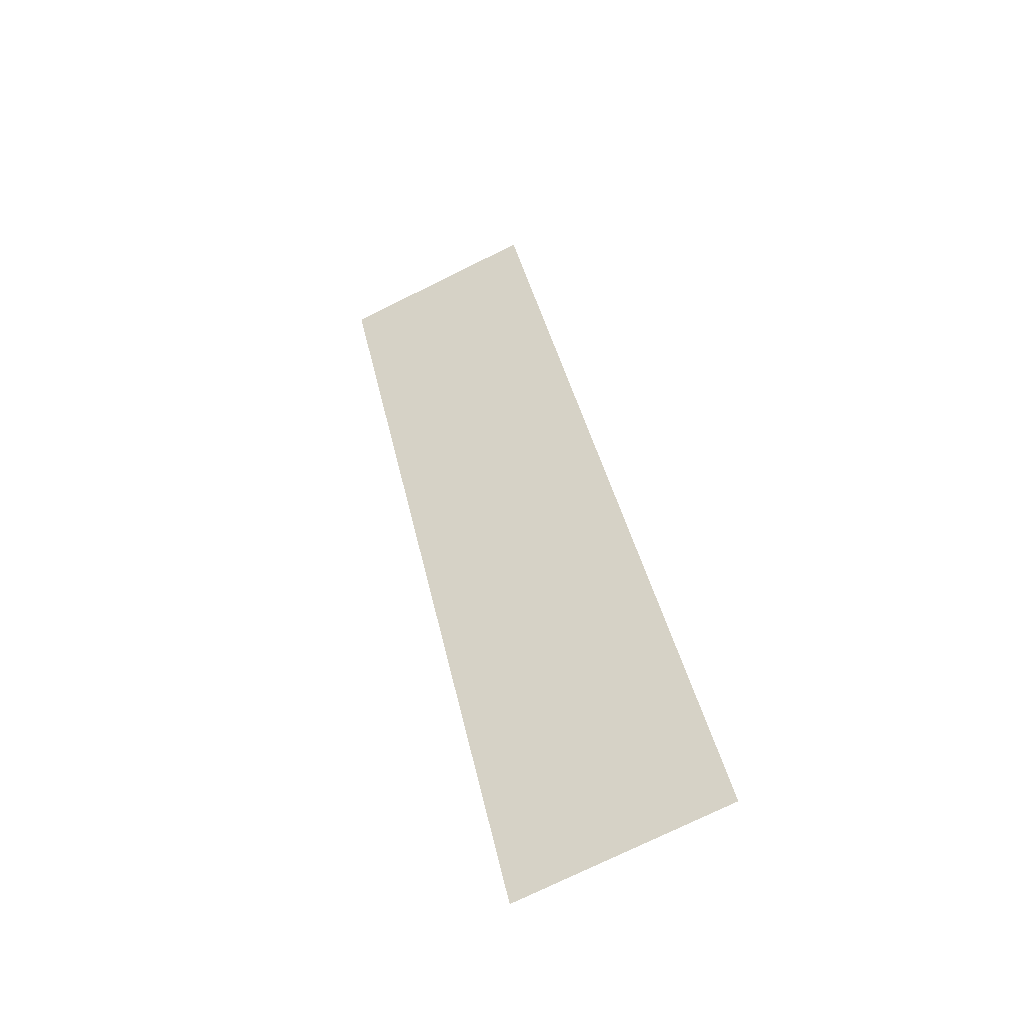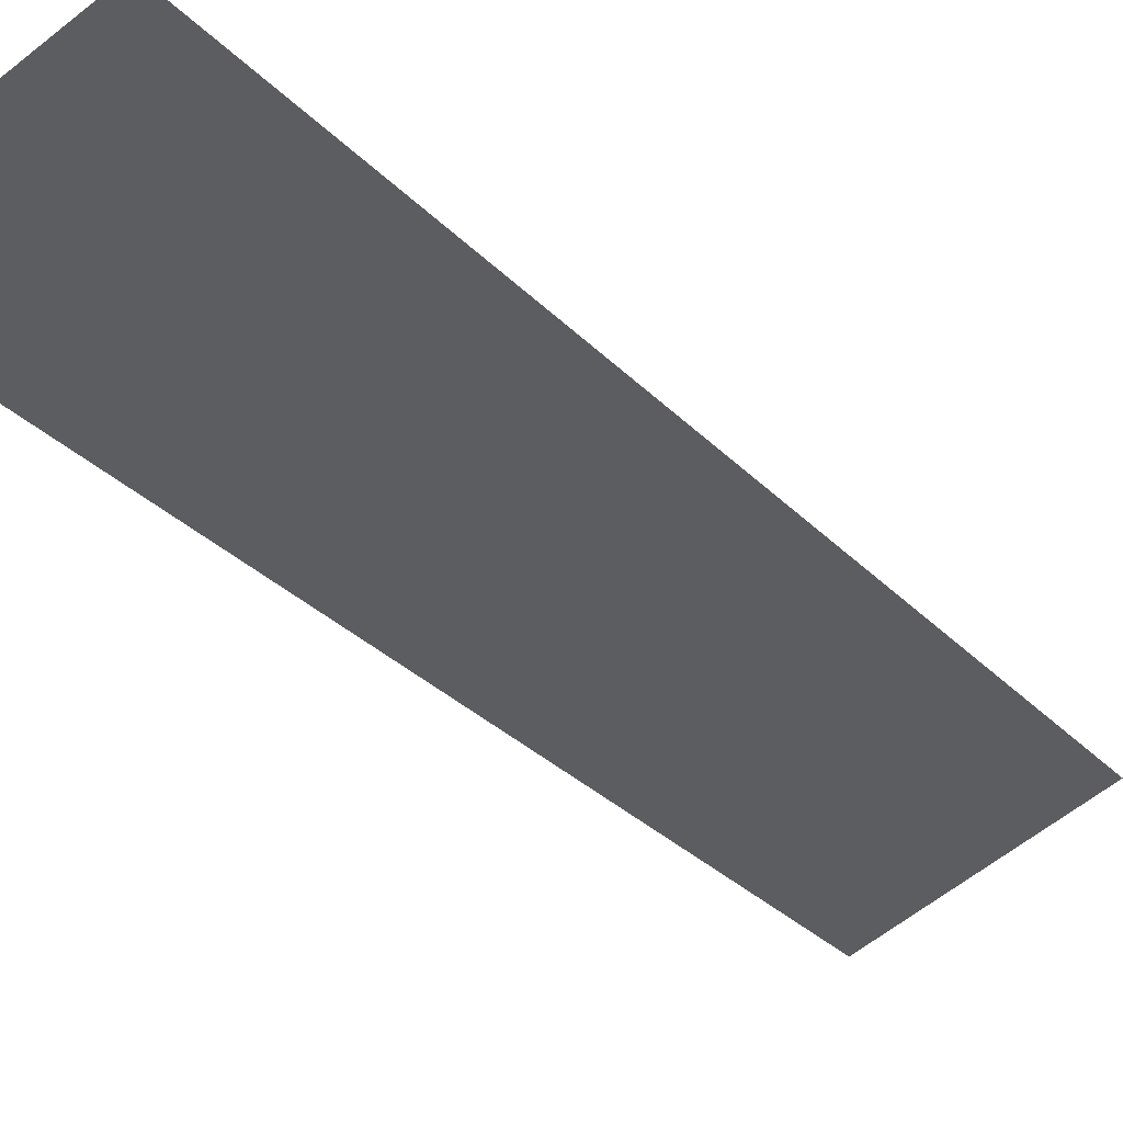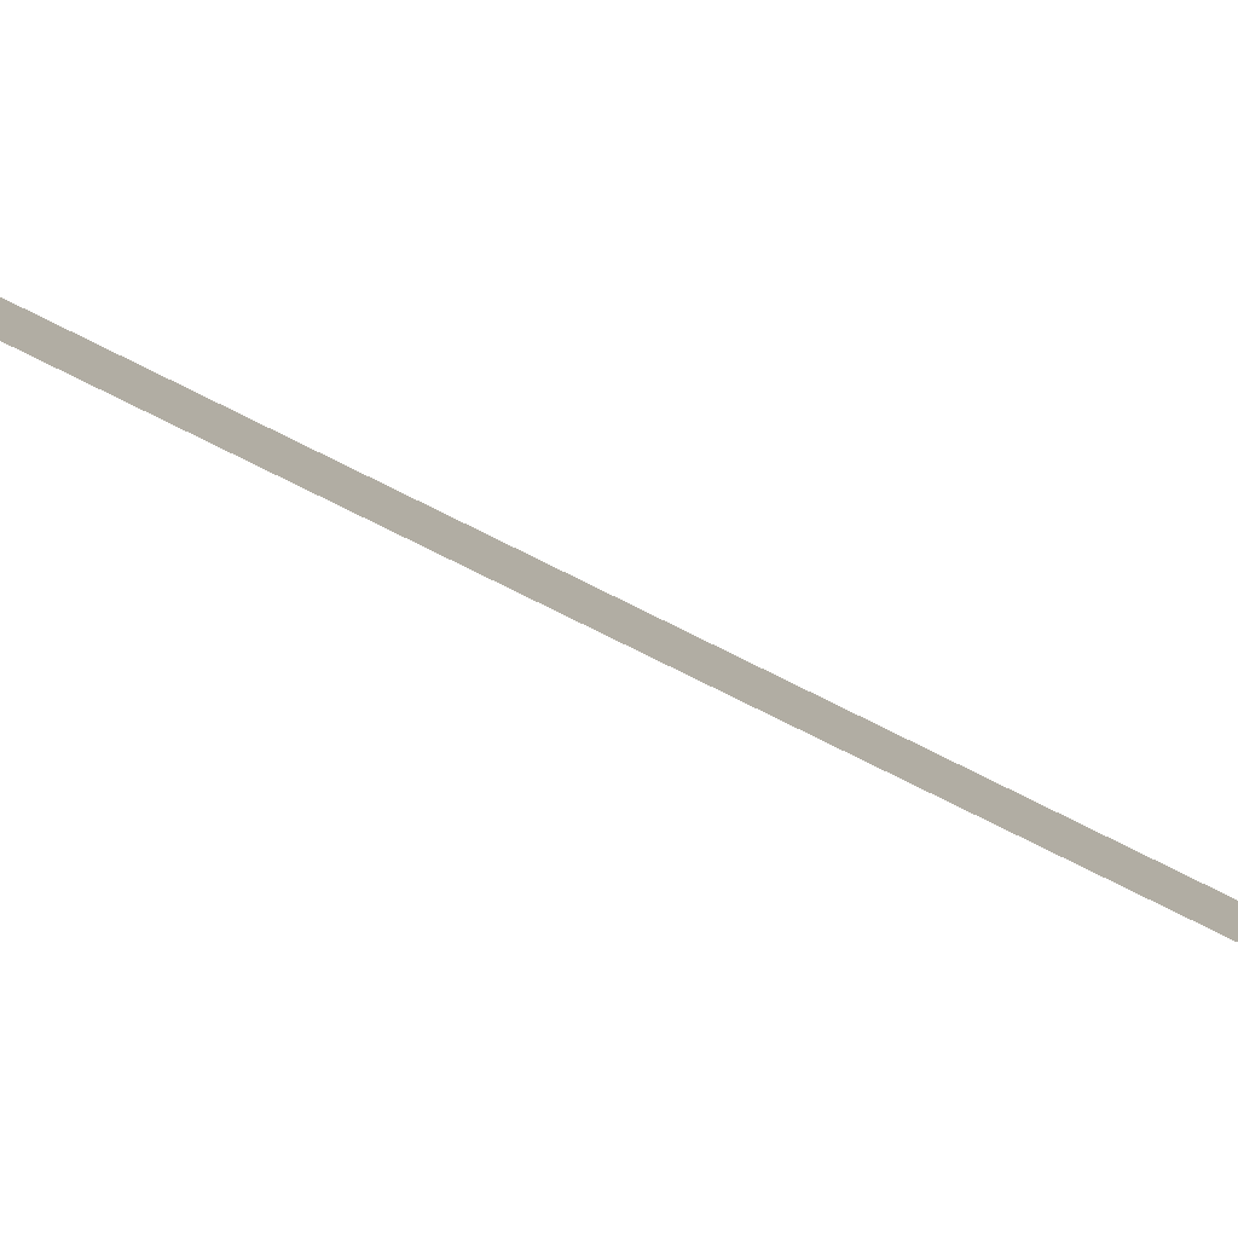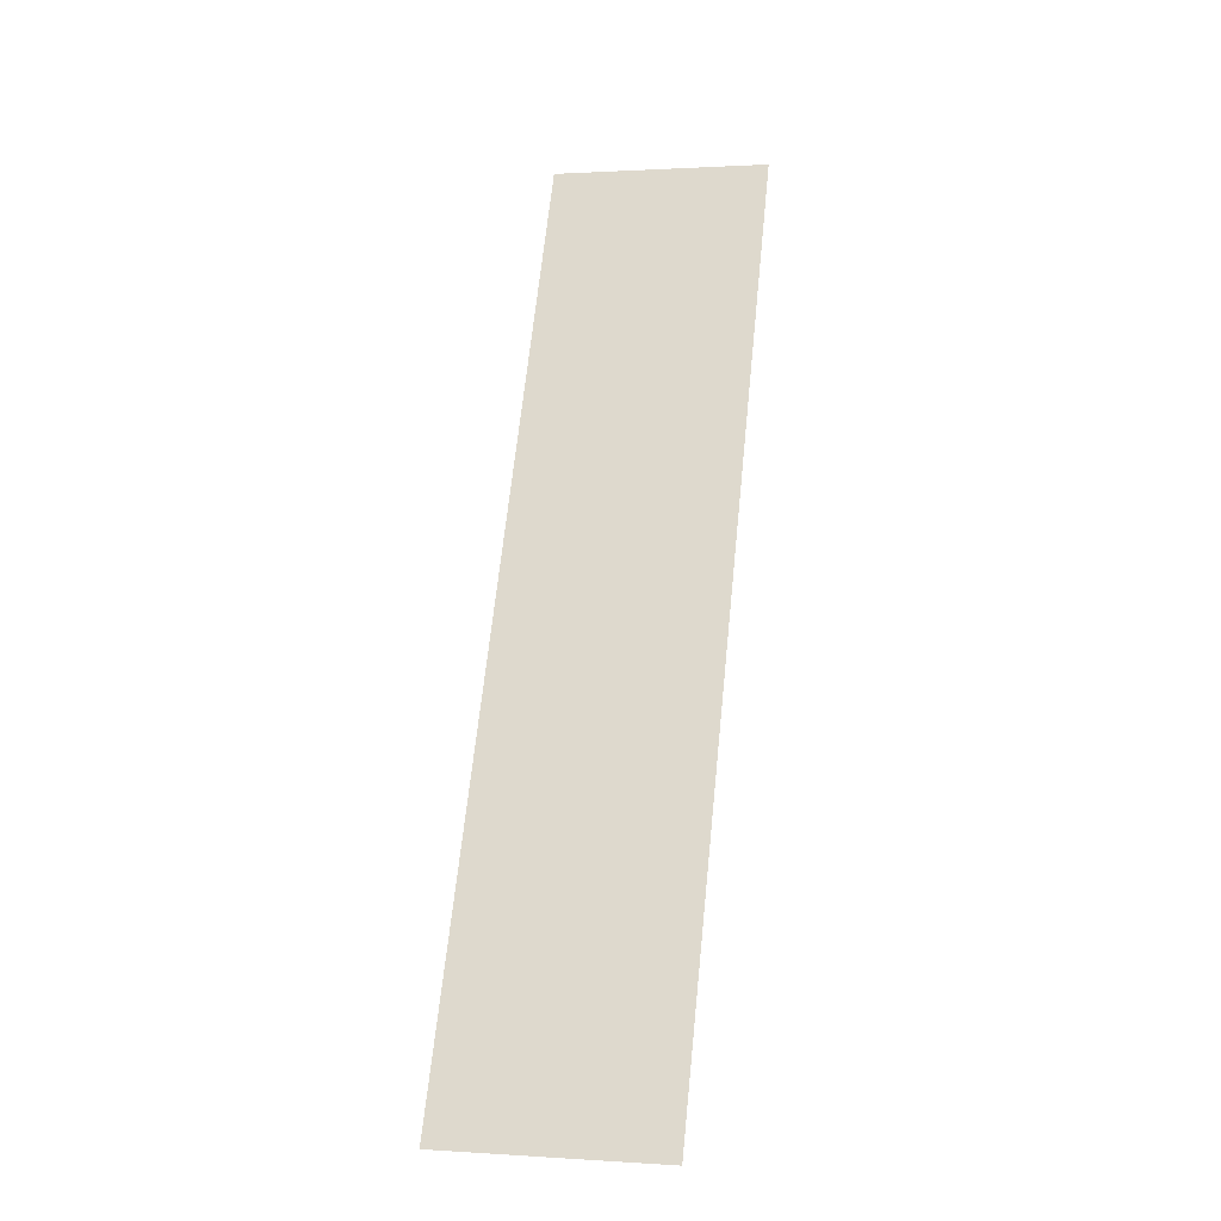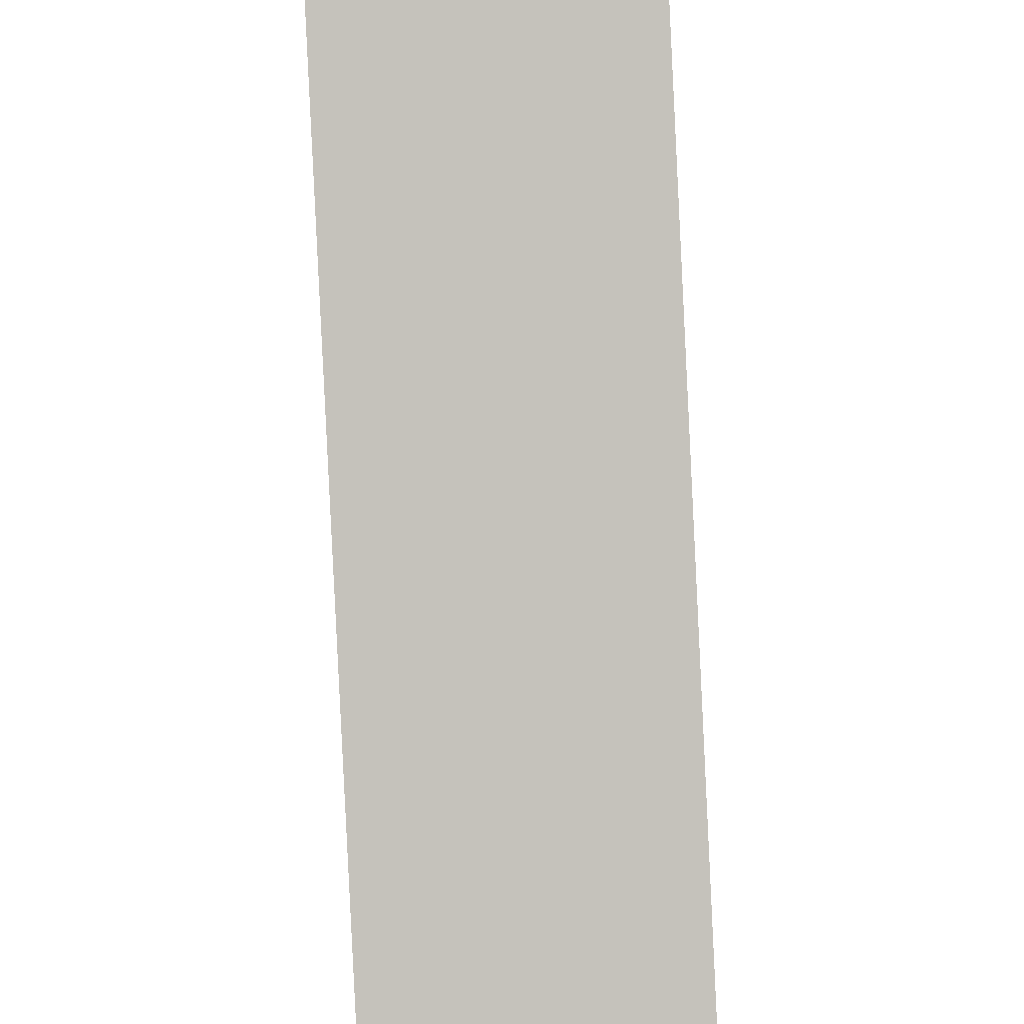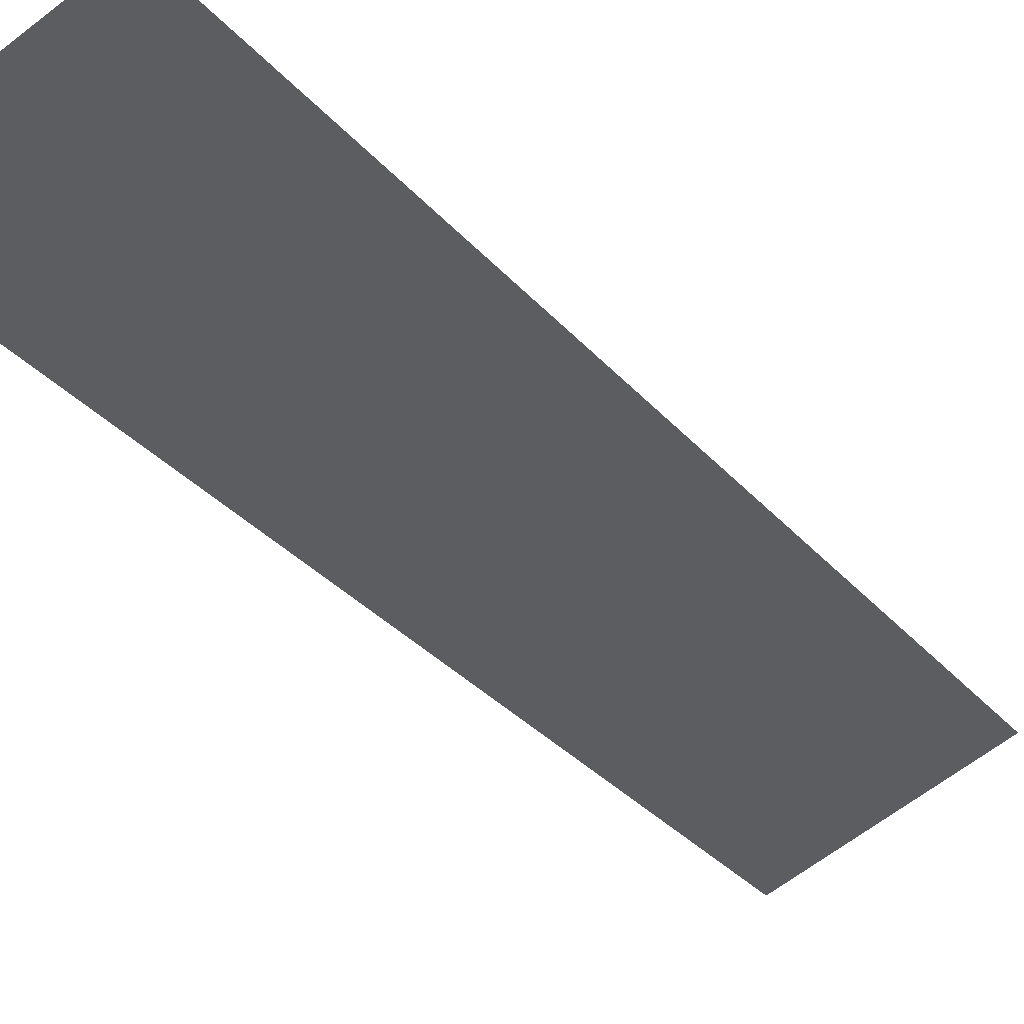
<metadata>
{"format":"obj","ext":"obj","renderer":"f3d","projection":"perspective","resolution":1024,"background":"white","views":[{"elev":-76.2,"azim":-153.9,"up":"+Z"},{"elev":-62.3,"azim":-141.1,"up":"+Y"},{"elev":7.7,"azim":85.8,"up":"+Y"},{"elev":0.8,"azim":13.1,"up":"+Z"},{"elev":65.2,"azim":176.9,"up":"+Y"},{"elev":-64.3,"azim":-142.0,"up":"+Y"}]}
</metadata>
<code>
g pb_Mesh449610
v 0 -8 -12
v 0 0 4
v -4 -8 -12
v -4 0 4
g pb_Mesh449610_0
f 3 2 1
f 3 4 2

</code>
